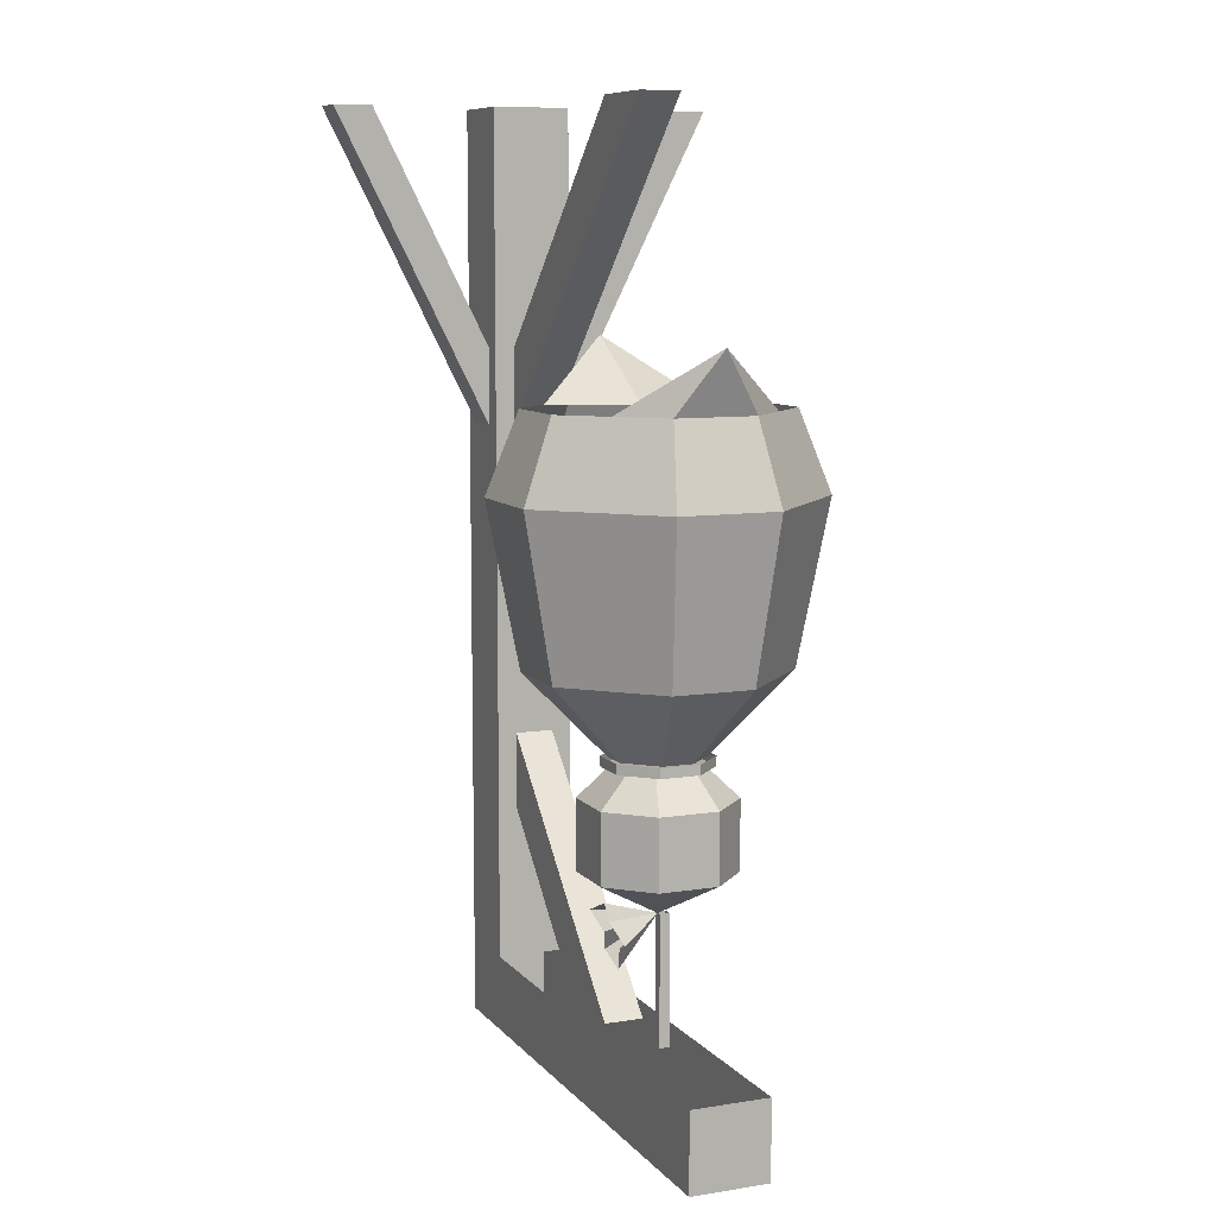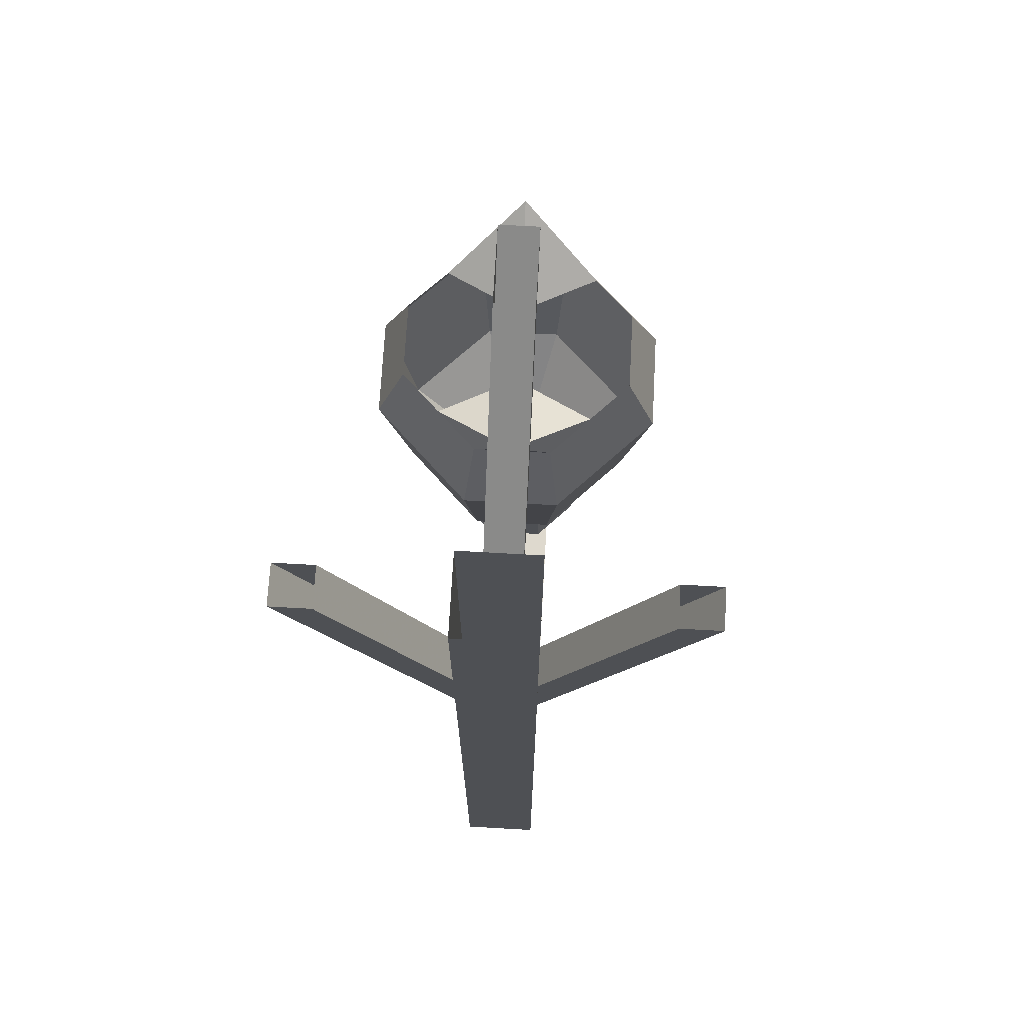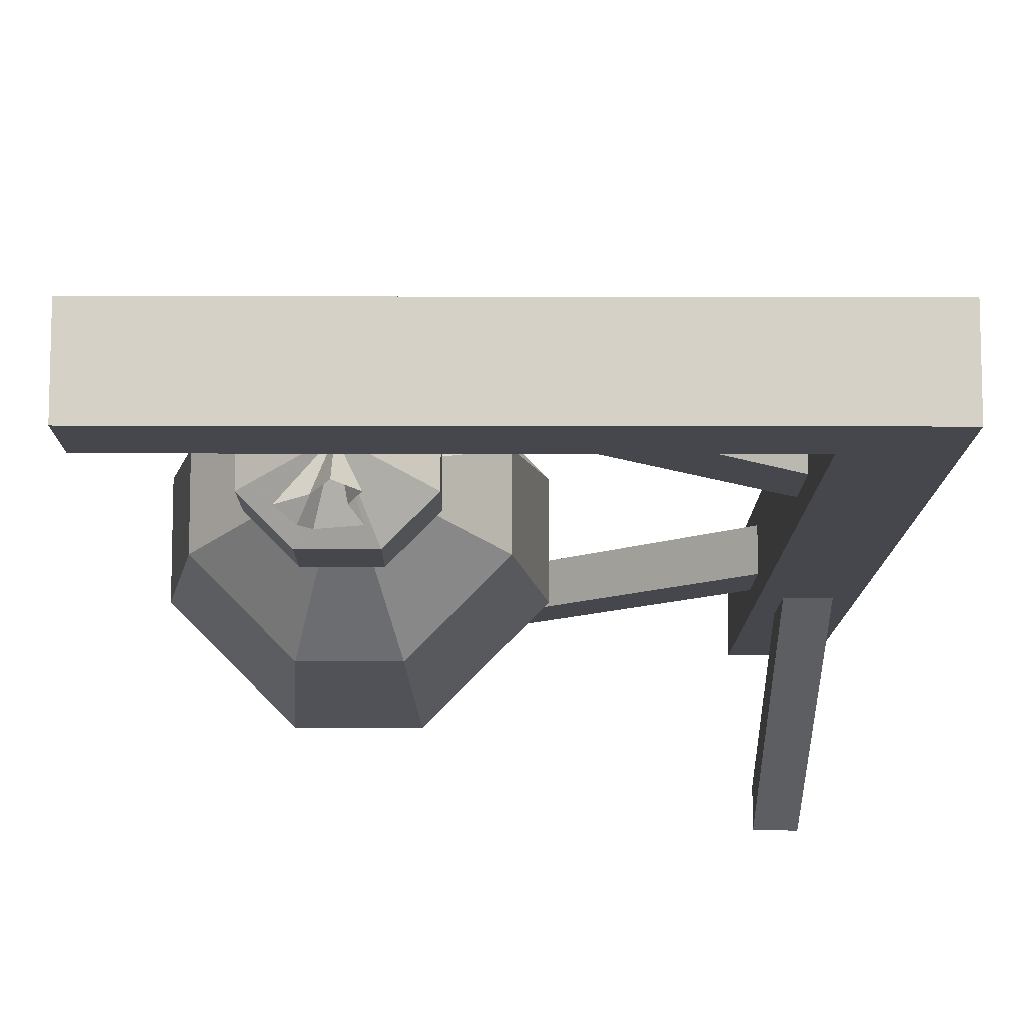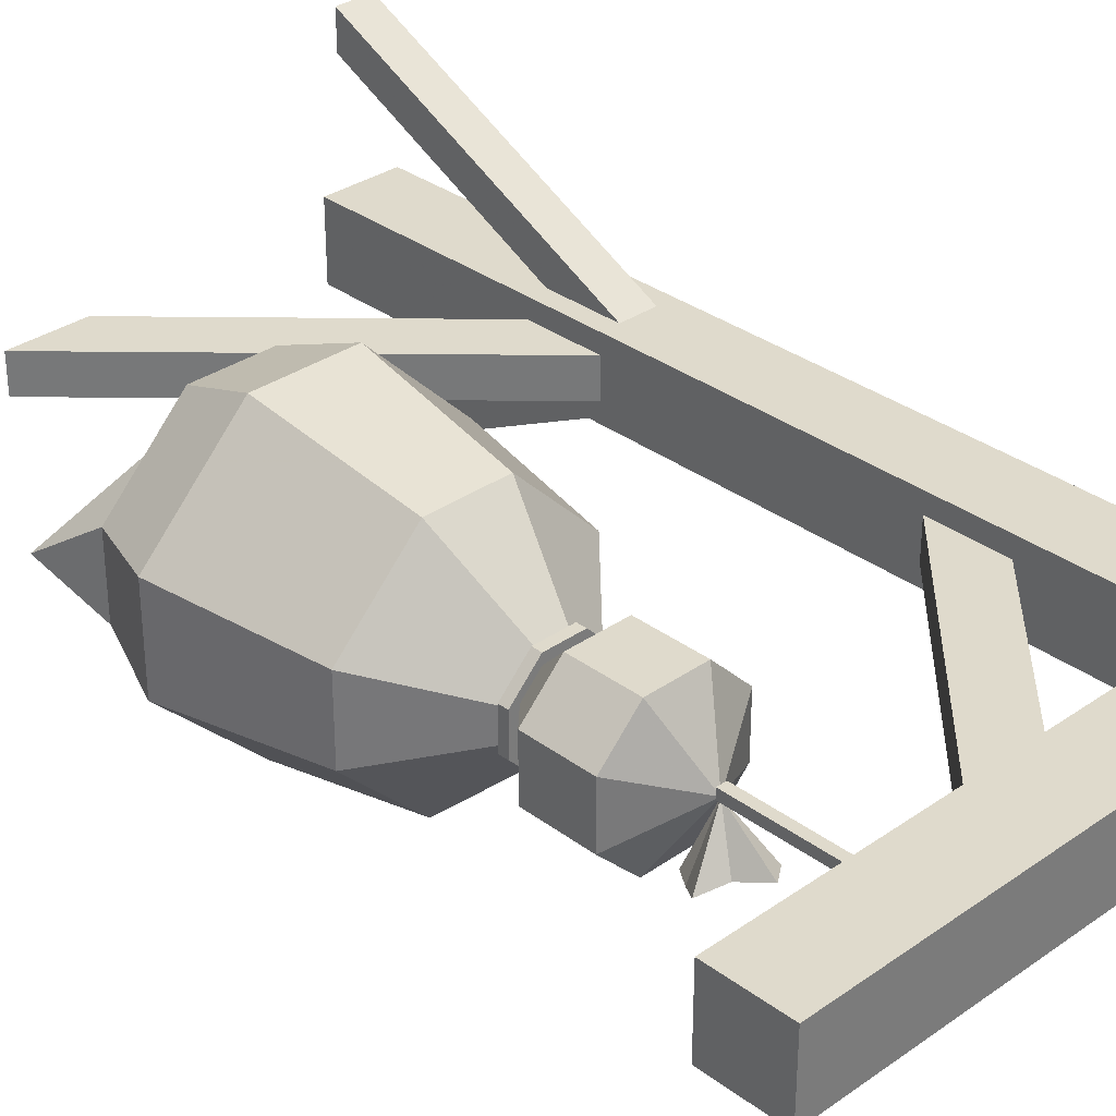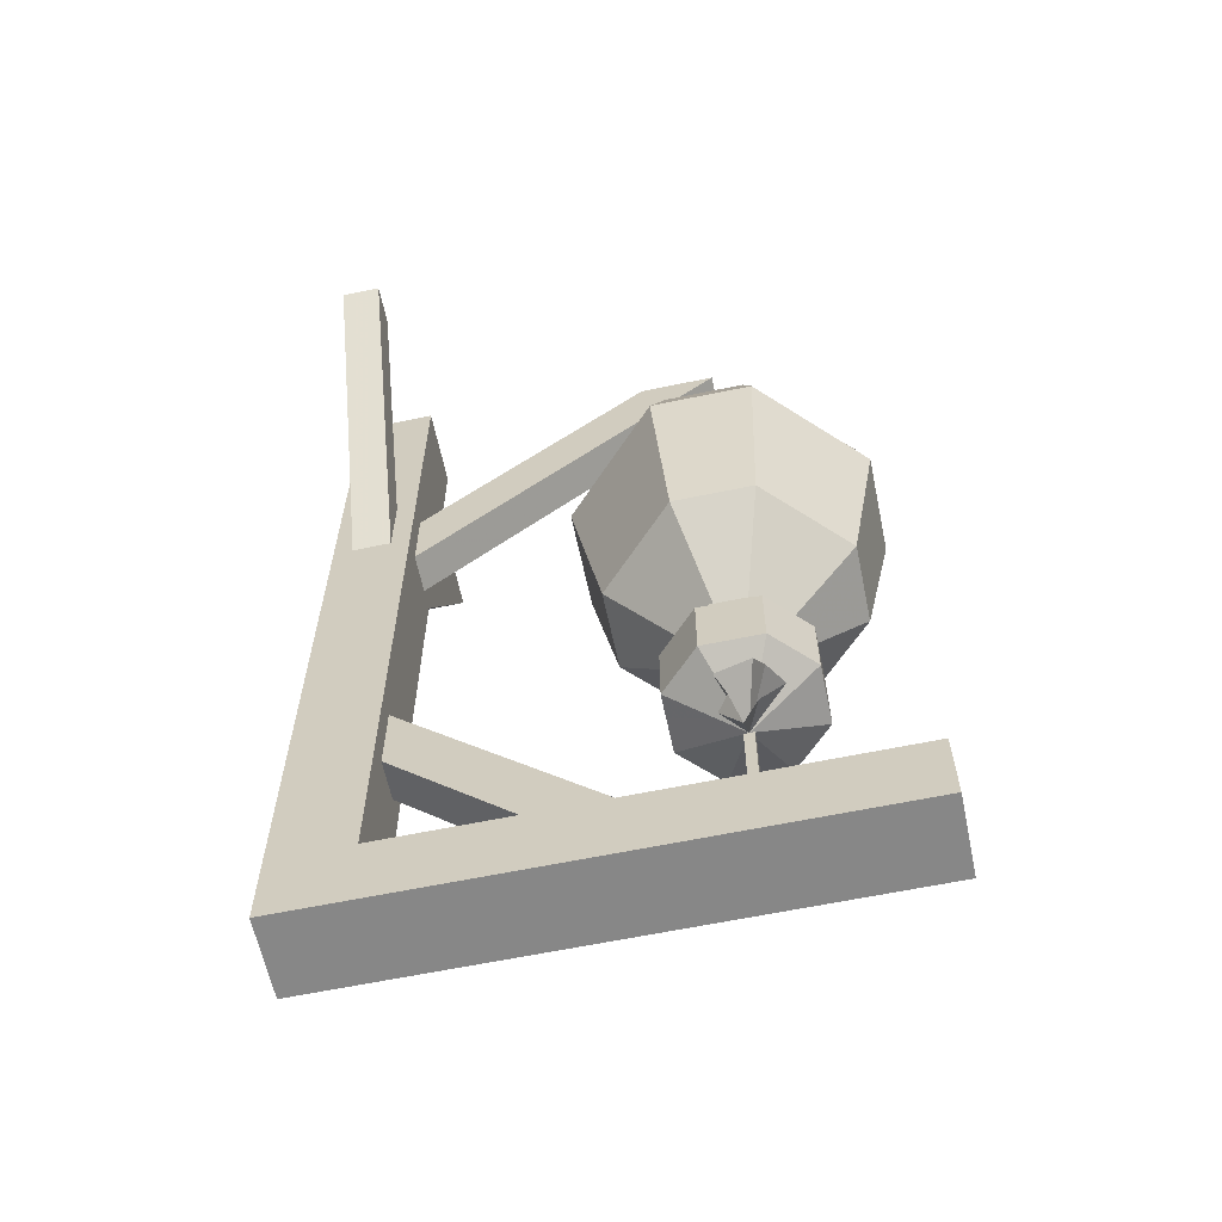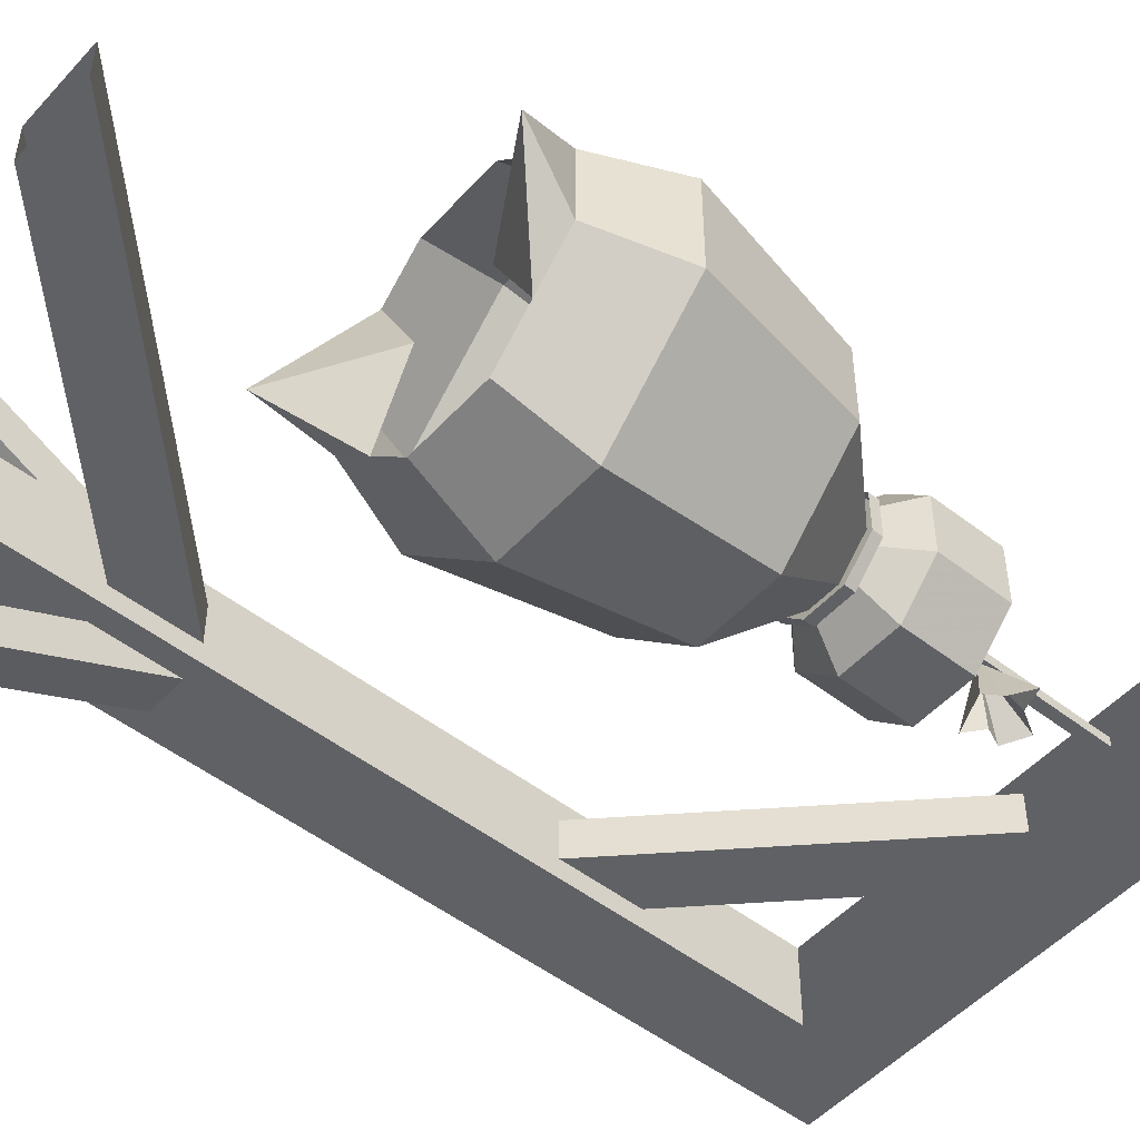
<metadata>
{"format":"obj","ext":"obj","renderer":"f3d","projection":"perspective","resolution":1024,"background":"white","views":[{"elev":9.0,"azim":-112.7,"up":"+Y"},{"elev":71.4,"azim":93.2,"up":"+Y"},{"elev":-10.9,"azim":-0.3,"up":"+Z"},{"elev":32.5,"azim":-44.1,"up":"+Z"},{"elev":-62.3,"azim":-168.1,"up":"+Y"},{"elev":-50.2,"azim":-130.4,"up":"+Z"}]}
</metadata>
<code>
v 8 -176 4
v 40 -144 4
v 40 -144 -4
v 8 -176 -4
v 40 -128 4
v -8 -176 4
v -8 -176 -4
v 40 -128 -4
v 40 -48 4
v -8 0 4
v -8 0 -4
v 40 -48 -4
v 40 -64 -4
v -24 0 -4
v -24 0 4
v 40 -64 4
v 40 -176 -8
v 56 -192 -8
v 56 0 -8
v 40 0 -8
v 40 0 8
v 56 0 8
v 56 -192 8
v 40 -176 8
v 44 -48 -8
v 44 0 -32
v 52 0 -32
v 52 -48 -8
v 44 0 -40
v 44 -64 -8
v 52 -64 -8
v 52 0 -40
v 52 -64 8
v 52 0 40
v 52 0 32
v 52 -48 8
v 44 0 32
v 44 -48 8
v 44 0 40
v 44 -64 8
v -56 -192 8
v -56 -176 8
v -56 -176 -8
v -56 -192 -8
v -25 -150 0
v -25 -150 2
v -25 -176 2
v -25 -176 0
v -23 -150 2
v -23 -176 2
v -23 -150 0
v -23 -176 0
v -10 -142 6
v -10 -142 -6
v -24 -150 0
v -30 -142 -14
v -38 -142 -6
v -38 -142 6
v -30 -142 14
v -18 -142 14
v -18 -142 -14
v -27 -155 -9
v -24 -160 -8
v -20 -157 -9
v -32 -153 -10
v -22 -153 -10
v -20 -149 -12
v -27 -146 -12
v -29 -149 -12
v -16 -104 -24
v -32 -104 -24
v -27 -120 -9
v -21 -120 -9
v -48 -104 -8
v -33 -120 -3
v -48 -104 8
v -33 -120 3
v -32 -104 24
v -27 -120 9
v -16 -104 24
v -21 -120 9
v 0 -104 8
v -15 -120 3
v 0 -104 -8
v -15 -120 -3
v -30 -128 14
v -18 -128 14
v -30 -128 -14
v -38 -128 -6
v -38 -128 6
v -18 -128 -14
v -10 -128 6
v -10 -128 -6
v -28 -122 -8
v -32 -122 -4
v -32 -122 4
v -28 -122 8
v -20 -122 8
v -20 -122 -8
v -16 -122 4
v -16 -122 -4
v -28 -122 -10
v -34 -122 -4
v -34 -122 4
v -28 -122 10
v -20 -122 10
v -14 -122 4
v -14 -122 -4
v -20 -122 -10
v -14 -120 -4
v -20 -120 -10
v -34 -120 4
v -28 -120 10
v -34 -120 -4
v -20 -120 10
v -28 -120 -10
v -14 -120 4
v -34 -72 -30
v -14 -72 -30
v -16 -56 -24
v -32 -56 -24
v 6 -72 -10
v 0 -56 -8
v 6 -72 10
v 0 -56 8
v -14 -72 30
v -16 -56 24
v -34 -72 30
v -32 -56 24
v -54 -72 10
v -48 -56 8
v -54 -72 -10
v -48 -56 -8
v -52 -44 0
v -40 -56 -16
v -40 -56 16
v -32 -56 0
v 4 -44 0
v -16 -56 0
v -8 -56 -16
v -8 -56 16
f 1 2 3 4
f 5 6 7 8
f 4 3 8 7
f 6 5 2 1
f 9 10 11 12
f 13 12 11 14
f 15 10 9 16
f 15 16 13 14
f 17 18 19 20
f 21 22 23 24
f 21 24 17 20
f 23 22 19 18
f 25 26 27 28
f 29 30 31 32
f 32 31 28 27
f 26 25 30 29
f 33 34 35 36
f 37 38 36 35
f 38 37 39 40
f 40 39 34 33
f 41 42 24 23
f 43 44 18 17
f 42 41 44 43
f 44 41 23 18
f 45 46 47 48
f 46 49 50 47
f 49 51 52 50
f 51 45 48 52
f 53 54 55
f 56 57 55
f 57 58 55
f 58 59 55
f 59 60 55
f 60 53 55
f 61 56 55
f 54 61 55
f 62 63 55
f 63 64 55
f 65 62 55
f 64 66 55
f 66 67 55
f 67 68 55
f 68 69 55
f 69 65 55
f 70 71 72 73
f 71 74 75 72
f 74 76 77 75
f 76 78 79 77
f 78 80 81 79
f 80 82 83 81
f 82 84 85 83
f 84 70 73 85
f 86 87 60 59
f 88 89 57 56
f 90 86 59 58
f 91 88 56 61
f 87 92 53 60
f 93 91 61 54
f 89 90 58 57
f 92 93 54 53
f 94 95 89 88
f 96 97 86 90
f 95 96 90 89
f 97 98 87 86
f 99 94 88 91
f 98 100 92 87
f 101 99 91 93
f 100 101 93 92
f 102 103 104 105 106 107 108 109
f 110 111 109 108
f 112 113 105 104
f 114 112 104 103
f 113 115 106 105
f 111 116 102 109
f 116 114 103 102
f 115 117 107 106
f 117 110 108 107
f 118 119 120 121
f 119 122 123 120
f 122 124 125 123
f 124 126 127 125
f 126 128 129 127
f 128 130 131 129
f 130 132 133 131
f 132 118 121 133
f 71 70 119 118
f 70 84 122 119
f 84 82 124 122
f 82 80 126 124
f 80 78 128 126
f 78 76 130 128
f 76 74 132 130
f 74 71 118 132
f 134 133 135
f 134 136 131
f 134 137 136
f 134 135 137
f 134 131 133
f 138 139 140
f 138 141 139
f 138 125 141
f 138 123 125
f 138 140 123

</code>
